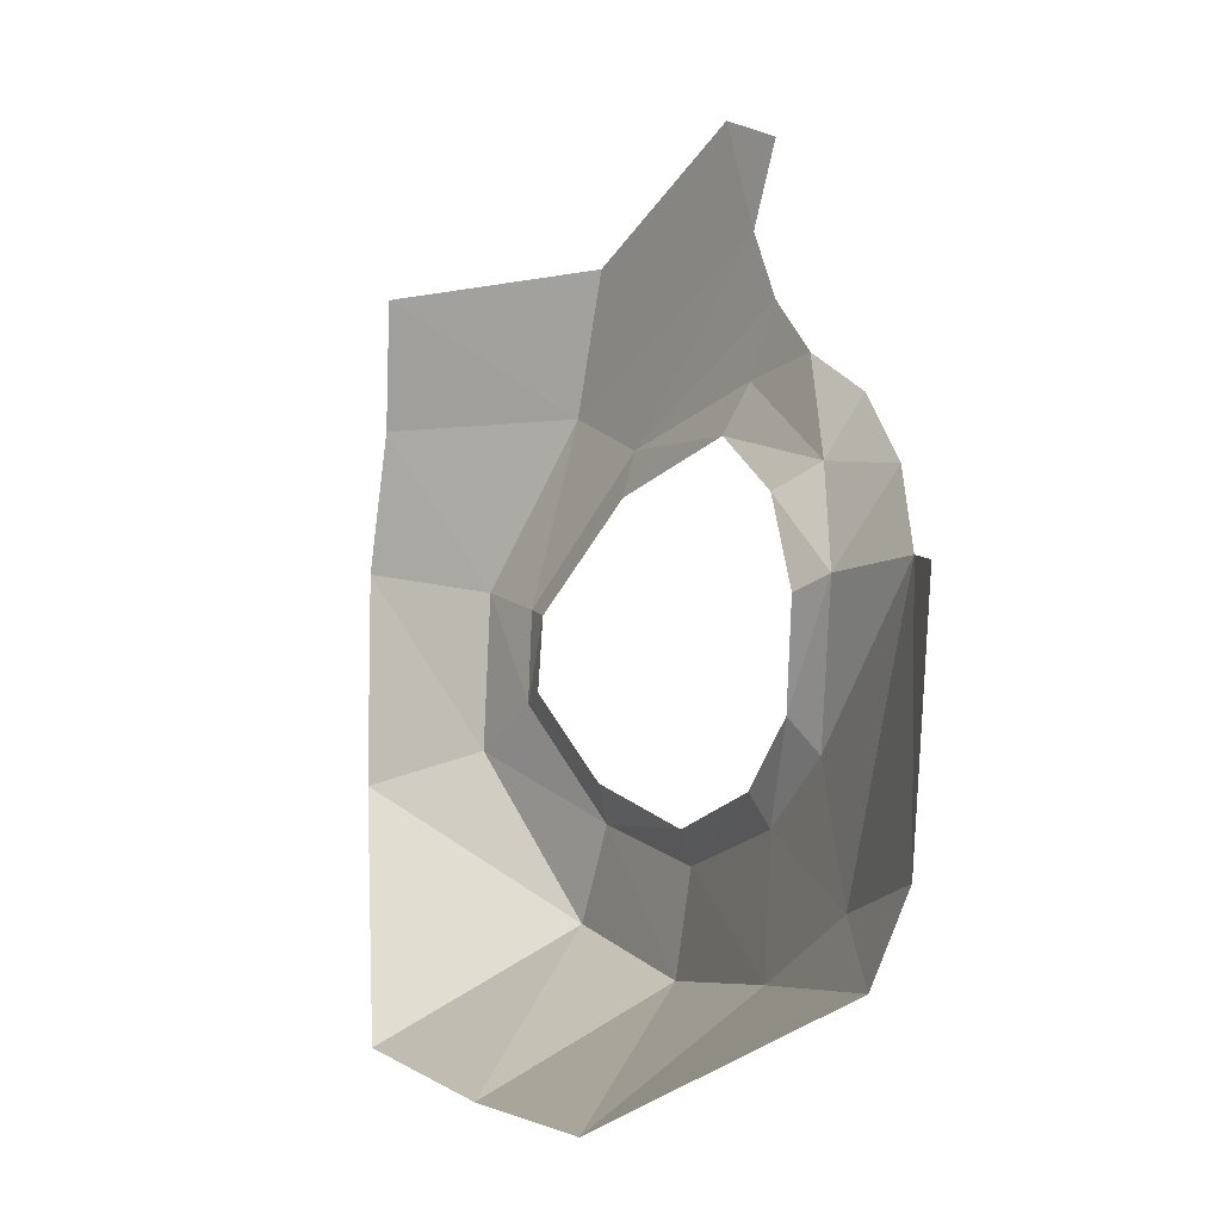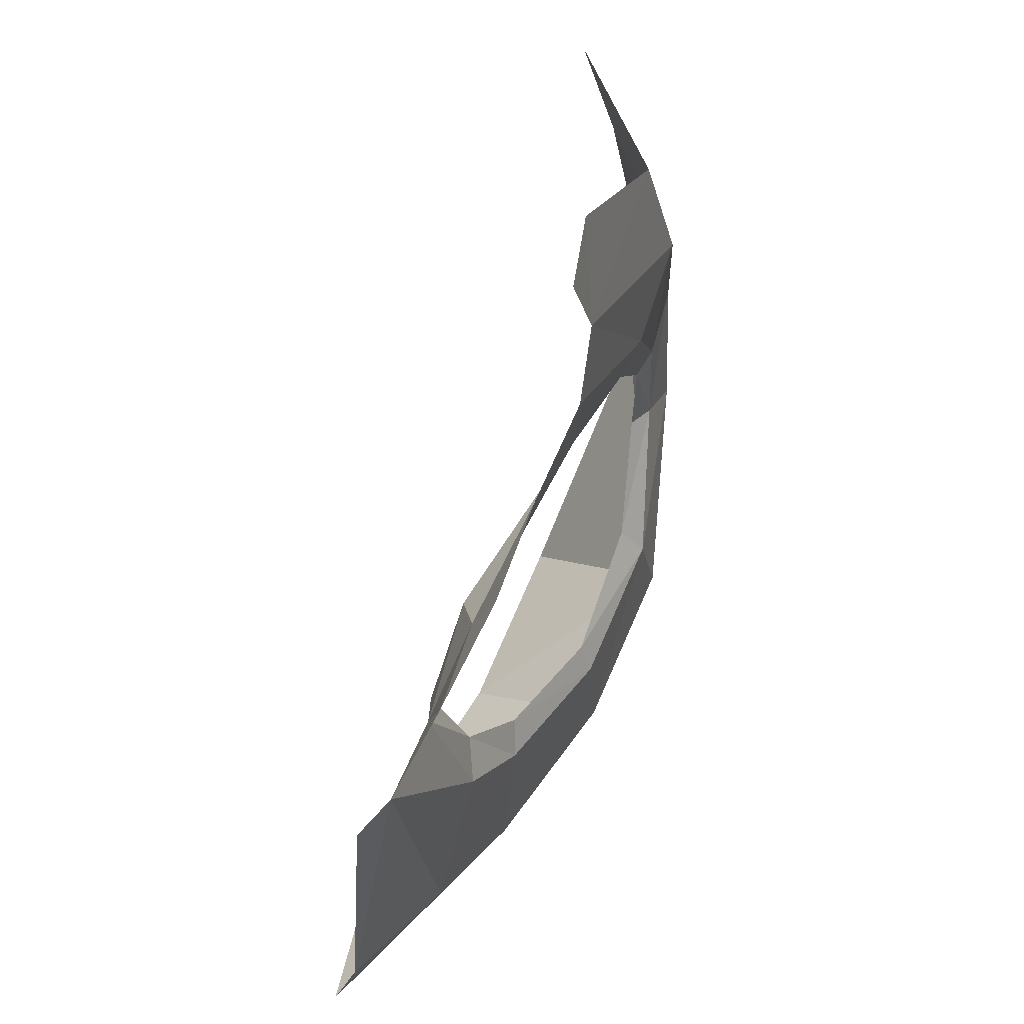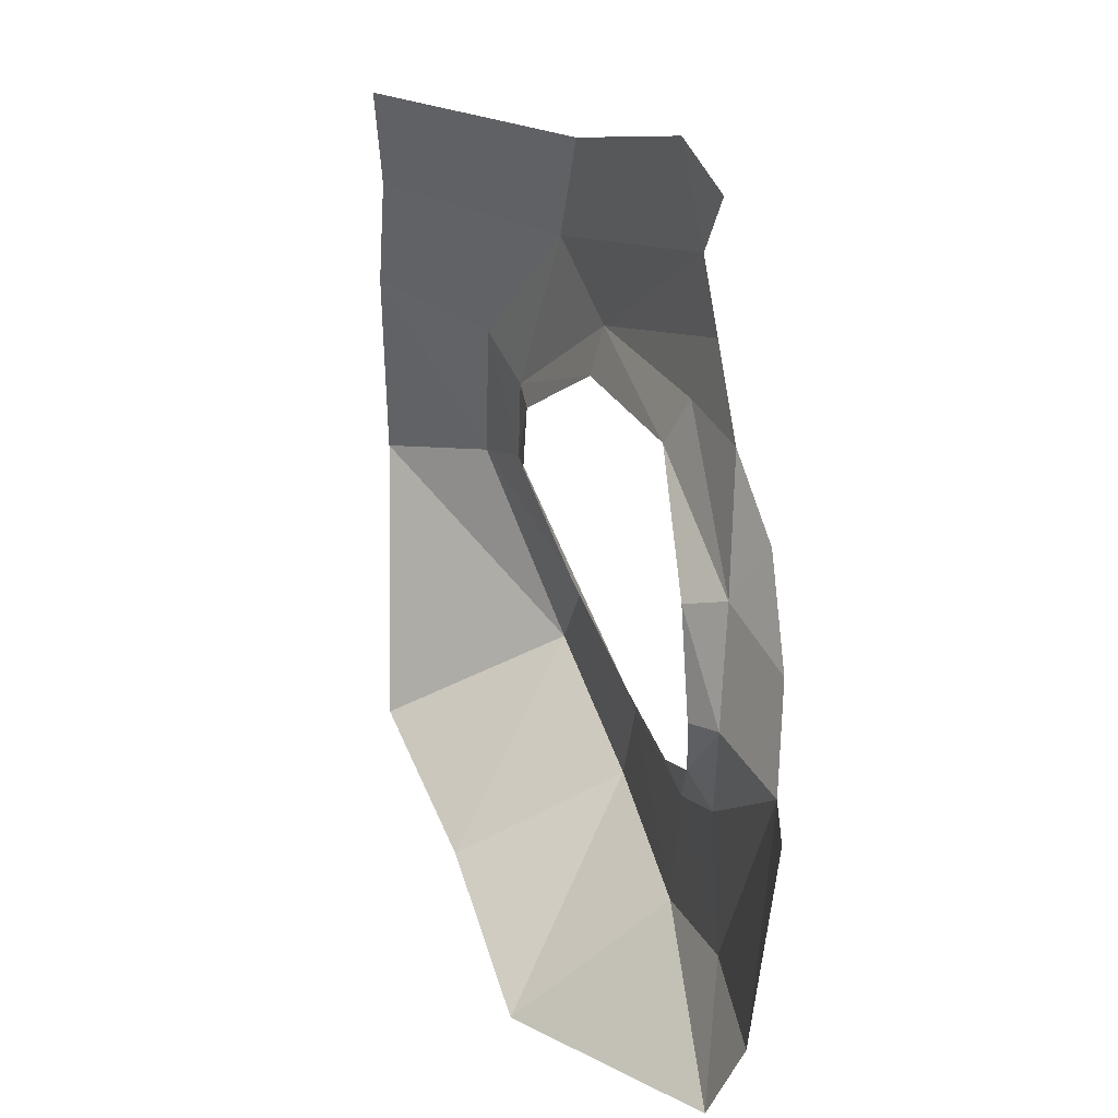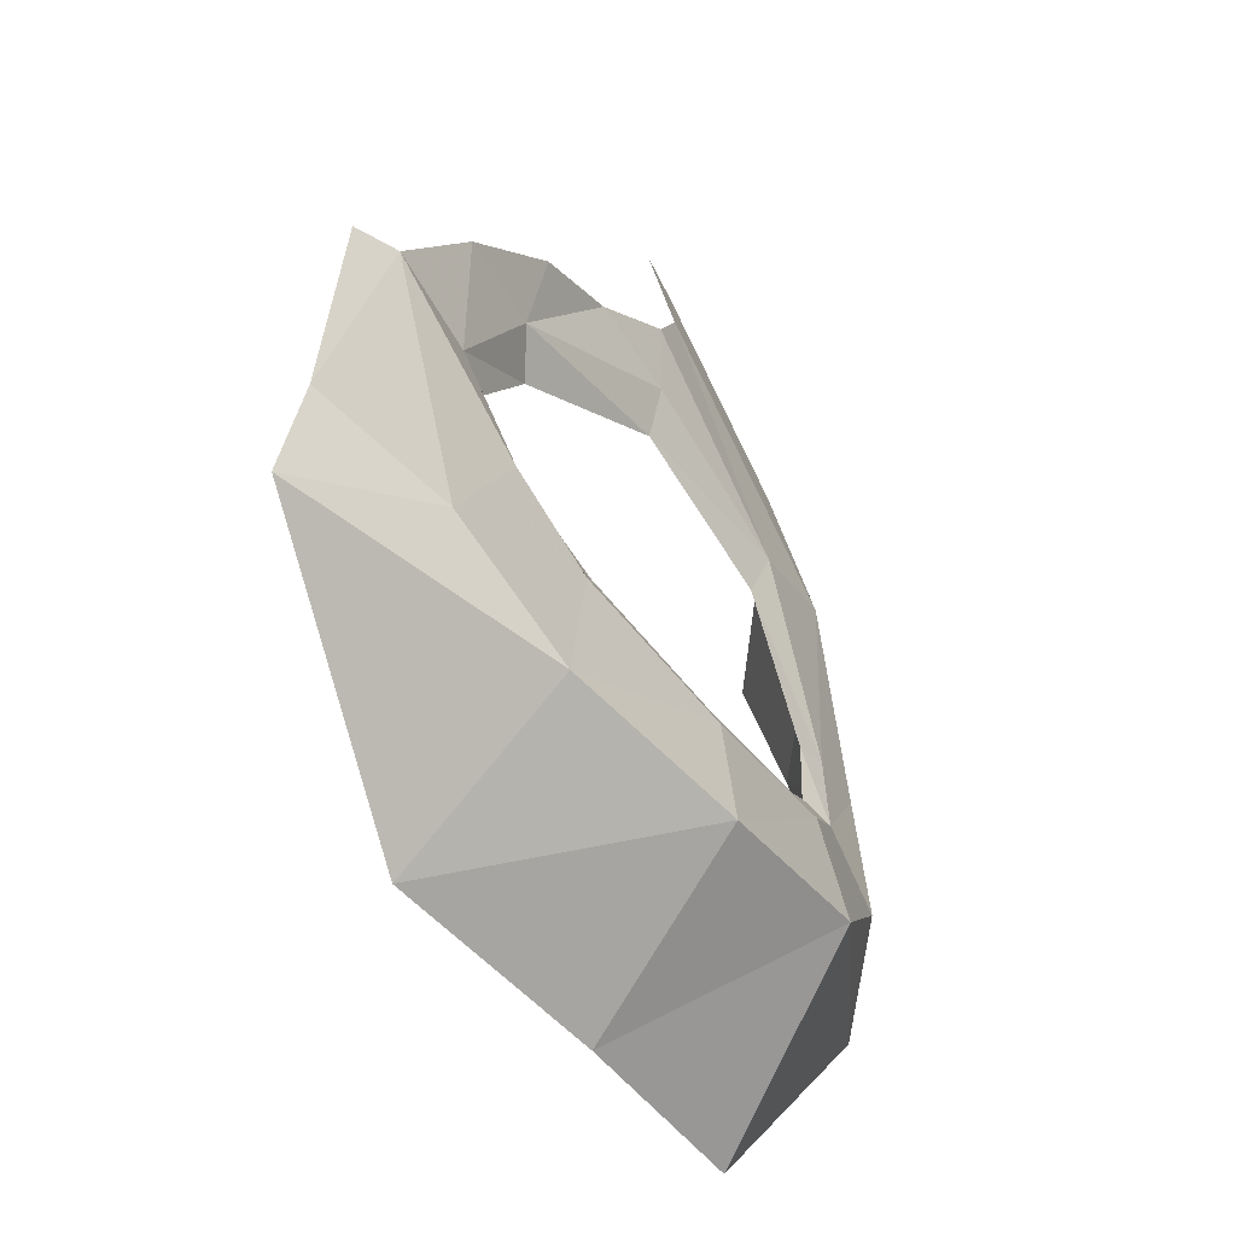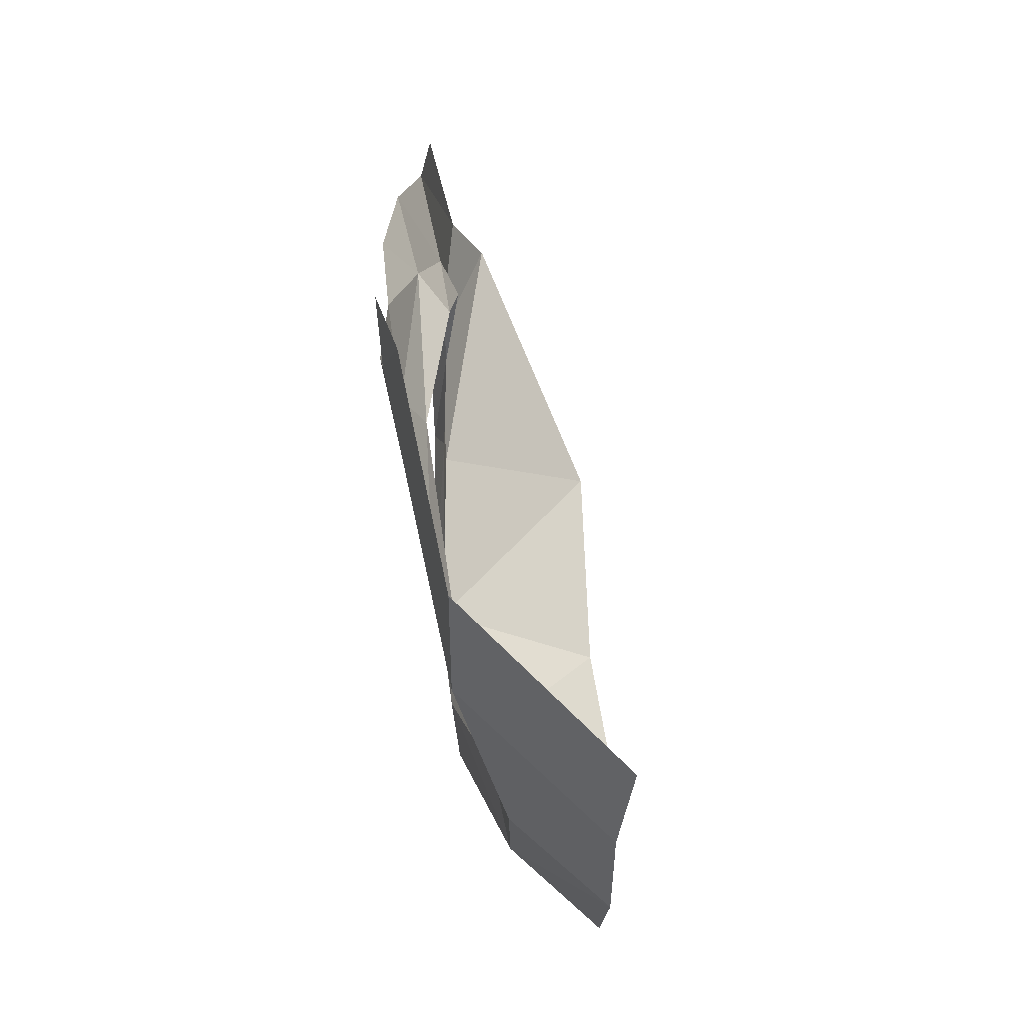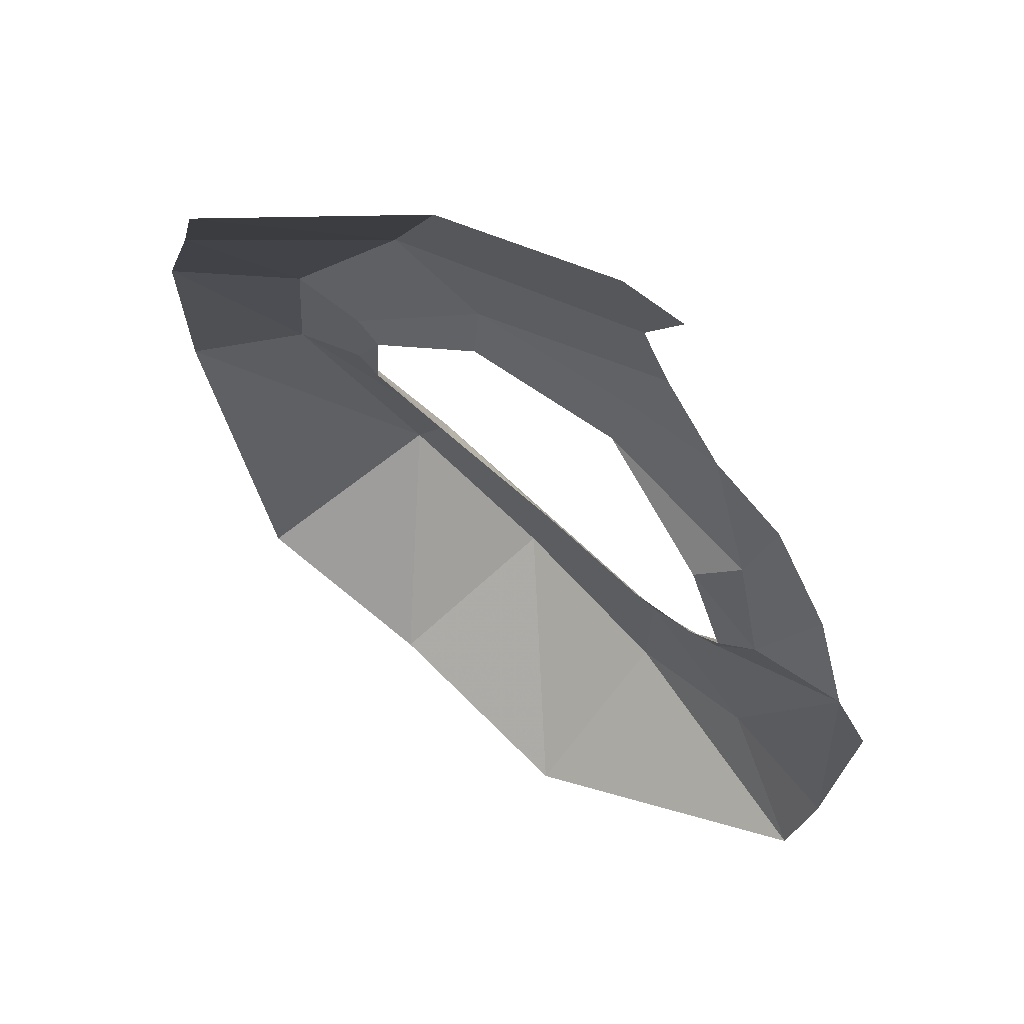
<metadata>
{"format":"obj","ext":"obj","renderer":"f3d","projection":"perspective","resolution":1024,"background":"white","views":[{"elev":-9.2,"azim":79.6,"up":"+Y"},{"elev":44.7,"azim":132.9,"up":"+Y"},{"elev":35.2,"azim":87.8,"up":"+Y"},{"elev":-58.0,"azim":142.5,"up":"+Y"},{"elev":76.4,"azim":-78.6,"up":"+Y"},{"elev":68.9,"azim":57.6,"up":"+Y"}]}
</metadata>
<code>
v -0.3771 -0.9132 -0.6247
v -0.2727 -0.8435 -0.6414
v -0.3574 -0.9553 -0.6439
v -0.2727 -0.8435 -0.6414
v -0.247 -0.8872 -0.6715
v -0.3574 -0.9553 -0.6439
v -0.5555 -0.9402 -0.5876
v -0.3771 -0.9132 -0.6247
v -0.5618 -0.9816 -0.6008
v -0.3771 -0.9132 -0.6247
v -0.3574 -0.9553 -0.6439
v -0.5618 -0.9816 -0.6008
v -0.715 -0.8735 -0.5215
v -0.5555 -0.9402 -0.5876
v -0.7464 -0.9196 -0.537
v -0.5555 -0.9402 -0.5876
v -0.5618 -0.9816 -0.6008
v -0.7464 -0.9196 -0.537
v -0.801 -0.7547 -0.4611
v -0.715 -0.8735 -0.5215
v -0.8464 -0.7633 -0.456
v -0.715 -0.8735 -0.5215
v -0.7464 -0.9196 -0.537
v -0.8464 -0.7633 -0.456
v -0.8403 -0.646 -0.4592
v -0.8004 -0.6592 -0.4667
v -0.8464 -0.7633 -0.456
v -0.8004 -0.6592 -0.4667
v -0.801 -0.7547 -0.4611
v -0.8464 -0.7633 -0.456
v -0.6882 -0.4722 -0.5605
v -0.6713 -0.5343 -0.5428
v -0.8403 -0.646 -0.4592
v -0.6713 -0.5343 -0.5428
v -0.8004 -0.6592 -0.4667
v -0.8403 -0.646 -0.4592
v -0.4565 -0.4385 -0.6491
v -0.462 -0.502 -0.618
v -0.6882 -0.4722 -0.5605
v -0.462 -0.502 -0.618
v -0.6713 -0.5343 -0.5428
v -0.6882 -0.4722 -0.5605
v -0.2796 -0.6028 -0.6286
v -0.462 -0.502 -0.618
v -0.2443 -0.5749 -0.6778
v -0.462 -0.502 -0.618
v -0.4565 -0.4385 -0.6491
v -0.2443 -0.5749 -0.6778
v -0.2128 -0.7228 -0.6336
v -0.2796 -0.6028 -0.6286
v -0.1757 -0.7073 -0.6659
v -0.2796 -0.6028 -0.6286
v -0.2443 -0.5749 -0.6778
v -0.1757 -0.7073 -0.6659
v -0.247 -0.8872 -0.6715
v -0.2727 -0.8435 -0.6414
v -0.1757 -0.7073 -0.6659
v -0.2727 -0.8435 -0.6414
v -0.2128 -0.7228 -0.6336
v -0.1757 -0.7073 -0.6659
v -0.4565 -0.4385 -0.6491
v -0.4365 -0.3466 -0.675
v -0.3407 -0.4322 -0.6899
v -0.2393 -0.4994 -0.7225
v -0.135 -0.599 -0.7297
v -0.2443 -0.5749 -0.6778
v -0.3407 -0.4322 -0.6899
v -0.2393 -0.4994 -0.7225
v -0.2443 -0.5749 -0.6778
v -0.3407 -0.4322 -0.6899
v -0.2443 -0.5749 -0.6778
v -0.4565 -0.4385 -0.6491
v -0.247 -0.8872 -0.6715
v -0.1756 -1.054 -0.6768
v -0.3574 -0.9553 -0.6439
v -0.1756 -1.054 -0.6768
v -0.3473 -1.121 -0.6338
v -0.3574 -0.9553 -0.6439
v -0.3574 -0.9553 -0.6439
v -0.3473 -1.121 -0.6338
v -0.5618 -0.9816 -0.6008
v -0.3473 -1.121 -0.6338
v -0.5887 -1.11 -0.5877
v -0.5618 -0.9816 -0.6008
v -0.8005 -1.036 -0.5163
v -0.7464 -0.9196 -0.537
v -0.5887 -1.11 -0.5877
v -0.7464 -0.9196 -0.537
v -0.5618 -0.9816 -0.6008
v -0.5887 -1.11 -0.5877
v -0.8464 -0.7633 -0.456
v -0.7464 -0.9196 -0.537
v -0.9397 -0.8125 -0.4133
v -0.7464 -0.9196 -0.537
v -0.8005 -1.036 -0.5163
v -0.9397 -0.8125 -0.4133
v -0.8403 -0.646 -0.4592
v -0.8464 -0.7633 -0.456
v -0.9222 -0.6119 -0.4183
v -0.8464 -0.7633 -0.456
v -0.9397 -0.8125 -0.4133
v -0.9222 -0.6119 -0.4183
v -0.6882 -0.4722 -0.5605
v -0.8403 -0.646 -0.4592
v -0.8063 -0.408 -0.5111
v -0.8403 -0.646 -0.4592
v -0.9222 -0.6119 -0.4183
v -0.8063 -0.408 -0.5111
v -0.1756 -1.054 -0.6768
v -0.247 -0.8872 -0.6715
v -0.0576 -0.7078 -0.7186
v -0.247 -0.8872 -0.6715
v -0.1757 -0.7073 -0.6659
v -0.0576 -0.7078 -0.7186
v -0.0576 -0.7078 -0.7186
v -0.1757 -0.7073 -0.6659
v -0.135 -0.599 -0.7297
v -0.1757 -0.7073 -0.6659
v -0.2443 -0.5749 -0.6778
v -0.135 -0.599 -0.7297
v -0.4565 -0.4385 -0.6491
v -0.6882 -0.4722 -0.5605
v -0.4365 -0.3466 -0.675
v -0.4365 -0.3466 -0.675
v -0.6882 -0.4722 -0.5605
v -0.4723 -0.2567 -0.6589
v -0.8063 -0.408 -0.5111
v -0.4723 -0.2567 -0.6589
v -0.6882 -0.4722 -0.5605
v -0.421 -0.1601 -0.6733
v -0.4723 -0.2567 -0.6589
v -0.4884 -0.1202 -0.6314
v -0.1756 -1.054 -0.6768
v -0.0576 -0.7078 -0.7186
v 0 -1.034 -0.6933
v -0.0576 -0.7078 -0.7186
v 0 -0.7231 -0.7184
v 0 -1.034 -0.6933
v 0 -1.034 -0.6933
v 0 -1.137 -0.6492
v -0.1756 -1.054 -0.6768
v 0 -1.137 -0.6492
v -0.3473 -1.121 -0.6338
v -0.1756 -1.054 -0.6768
v -0.7281 -0.2356 -0.5268
v -0.4723 -0.2567 -0.6589
v -0.8063 -0.408 -0.5111
v -0.7281 -0.2356 -0.5268
v -0.4884 -0.1202 -0.6314
v -0.4723 -0.2567 -0.6589
v -0.9397 -0.8125 -0.4133
v -0.8005 -1.036 -0.5163
v -1.018 -0.8519 -0.2745
v -0.8005 -1.036 -0.5163
v -0.8257 -1.185 -0.2659
v -1.018 -0.8519 -0.2745
v -0.9222 -0.6119 -0.4183
v -0.9397 -0.8125 -0.4133
v -1.008 -0.5782 -0.2729
v -0.9397 -0.8125 -0.4133
v -1.018 -0.8519 -0.2745
v -1.008 -0.5782 -0.2729
v -0.8063 -0.408 -0.5111
v -0.9222 -0.6119 -0.4183
v -0.9457 -0.4021 -0.2852
v -0.9222 -0.6119 -0.4183
v -1.008 -0.5782 -0.2729
v -0.9457 -0.4021 -0.2852
v -0.7281 -0.2356 -0.5268
v -0.8063 -0.408 -0.5111
v -0.8841 -0.2447 -0.2801
v -0.8063 -0.408 -0.5111
v -0.9457 -0.4021 -0.2852
v -0.8841 -0.2447 -0.2801
v -0.8257 -1.185 -0.2659
v -0.8005 -1.036 -0.5163
v -0.5845 -1.245 -0.3577
v -0.8005 -1.036 -0.5163
v -0.5887 -1.11 -0.5877
v -0.5845 -1.245 -0.3577
v -0.5845 -1.245 -0.3577
v -0.5887 -1.11 -0.5877
v -0.2999 -1.276 -0.427
v -0.5887 -1.11 -0.5877
v -0.3473 -1.121 -0.6338
v -0.2999 -1.276 -0.427
v -0.3473 -1.121 -0.6338
v 0 -1.137 -0.6492
v -0.2999 -1.276 -0.427
g mesh6933721
f 1 2 3
f 4 5 6
f 7 8 9
f 10 11 12
f 13 14 15
f 16 17 18
f 19 20 21
f 22 23 24
f 25 26 27
f 28 29 30
f 31 32 33
f 34 35 36
f 37 38 39
f 40 41 42
f 43 44 45
f 46 47 48
f 49 50 51
f 52 53 54
f 55 56 57
f 58 59 60
g mesh6933722
f 61 62 63
f 64 65 66
f 67 68 69
f 70 71 72
f 73 74 75
f 76 77 78
f 79 80 81
f 82 83 84
f 85 86 87
f 88 89 90
f 91 92 93
f 94 95 96
f 97 98 99
f 100 101 102
f 103 104 105
f 106 107 108
f 109 110 111
f 112 113 114
f 115 116 117
f 118 119 120
f 121 122 123
f 124 125 126
f 127 128 129
g mesh6933723
f 130 131 132
f 133 134 135
f 136 137 138
f 139 140 141
f 142 143 144
f 145 146 147
f 148 149 150
f 151 152 153
f 154 155 156
f 157 158 159
f 160 161 162
f 163 164 165
f 166 167 168
f 169 170 171
f 172 173 174
f 175 176 177
f 178 179 180
f 181 182 183
f 184 185 186
f 187 188 189

</code>
